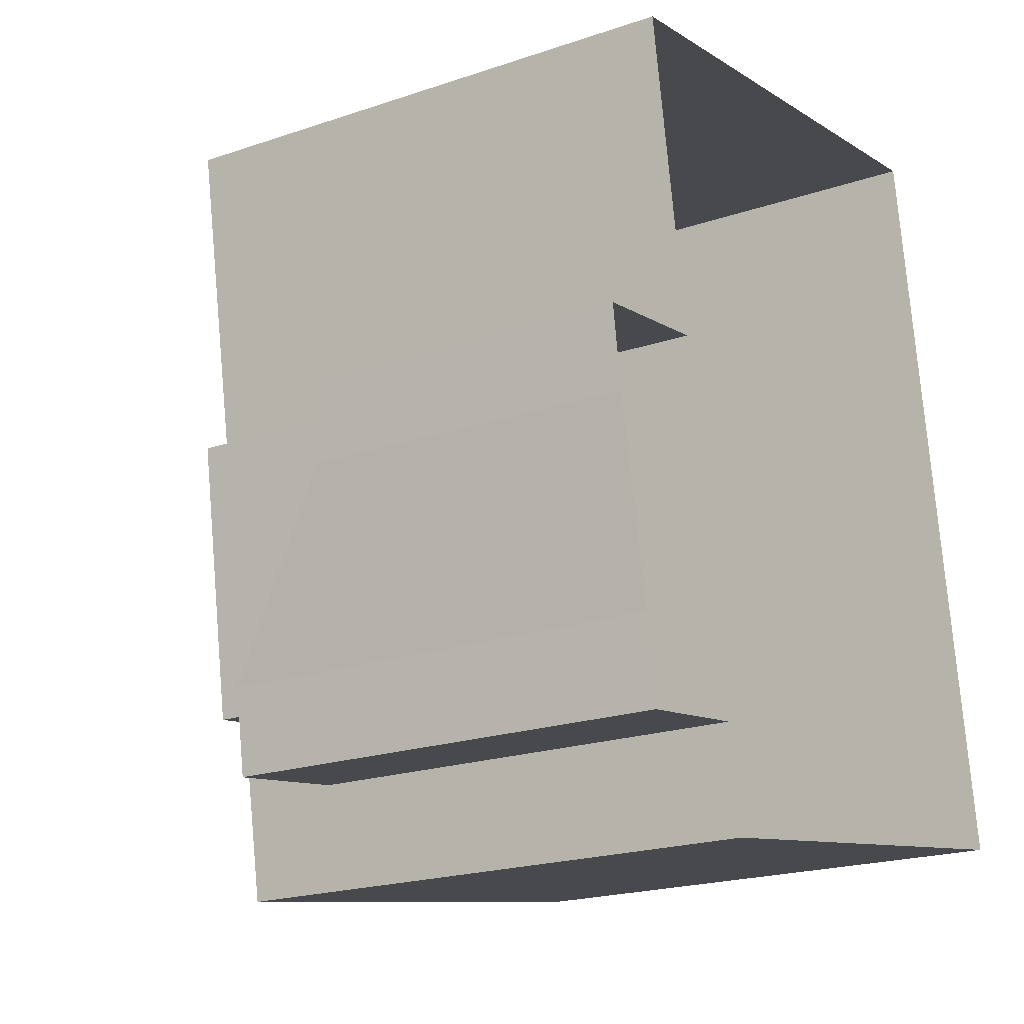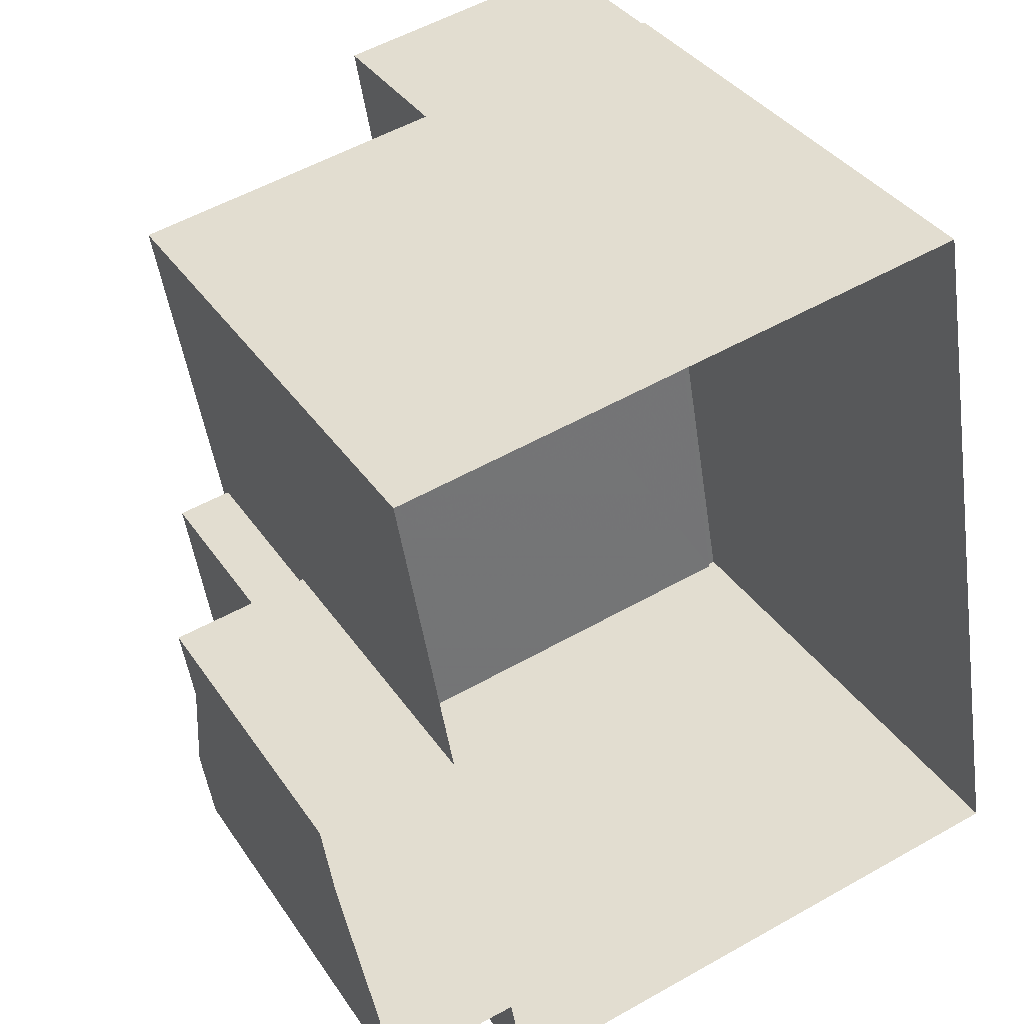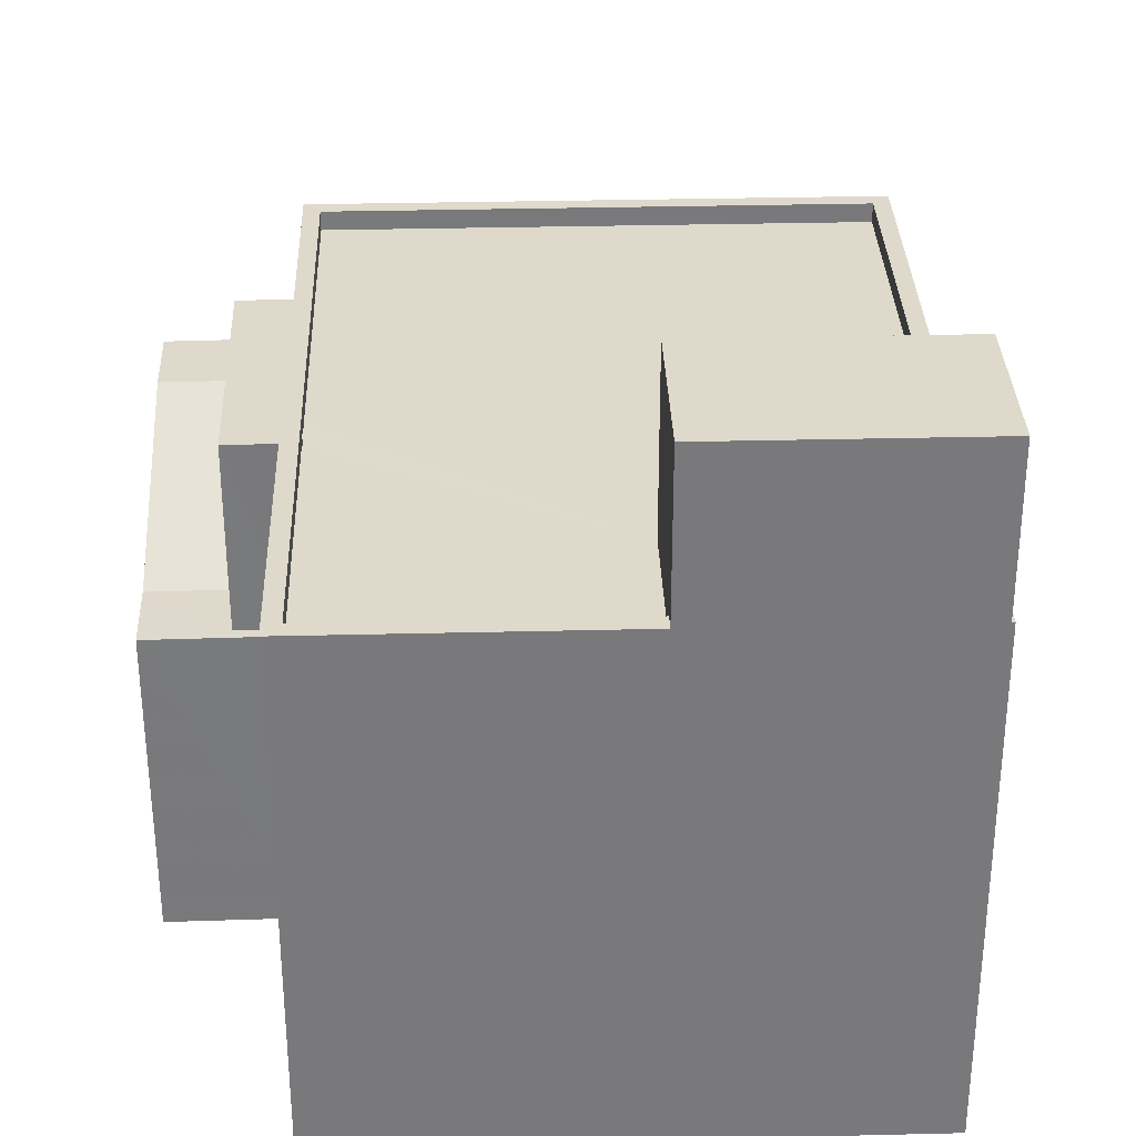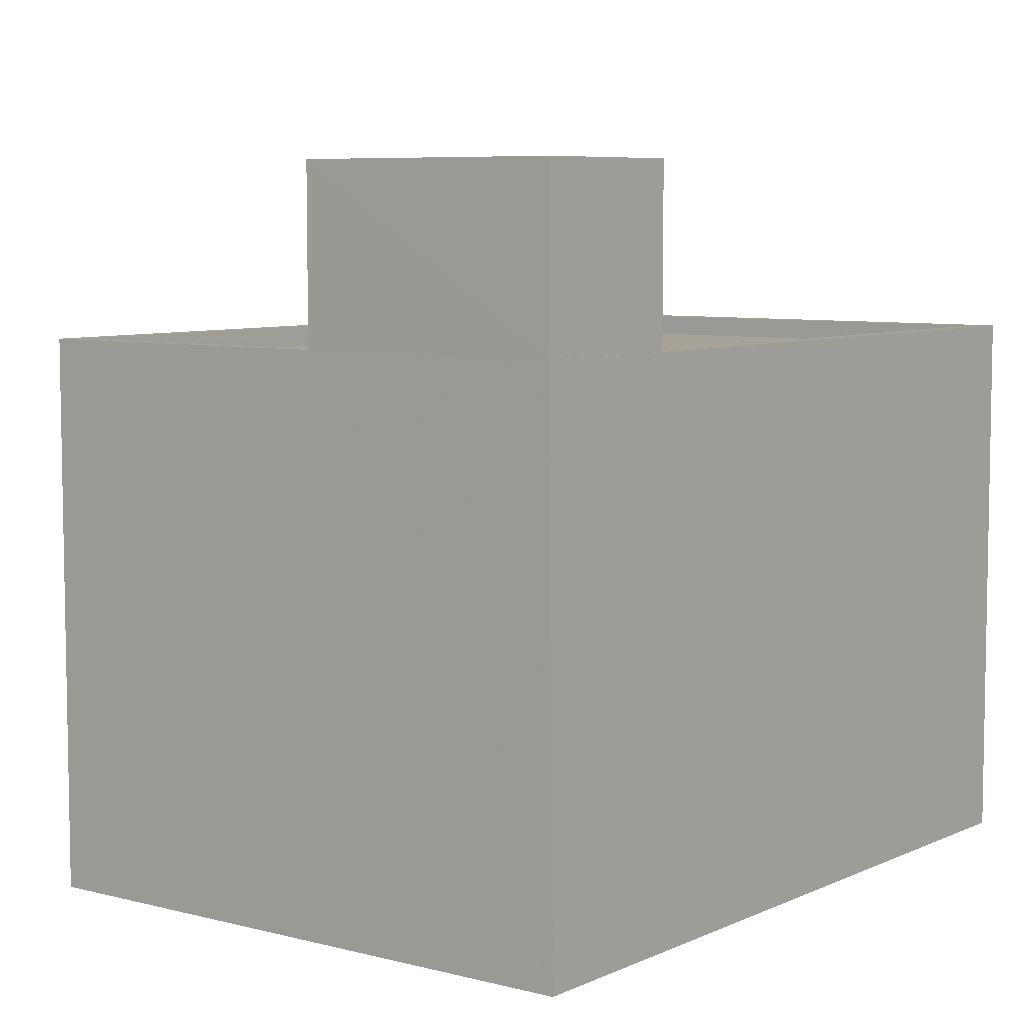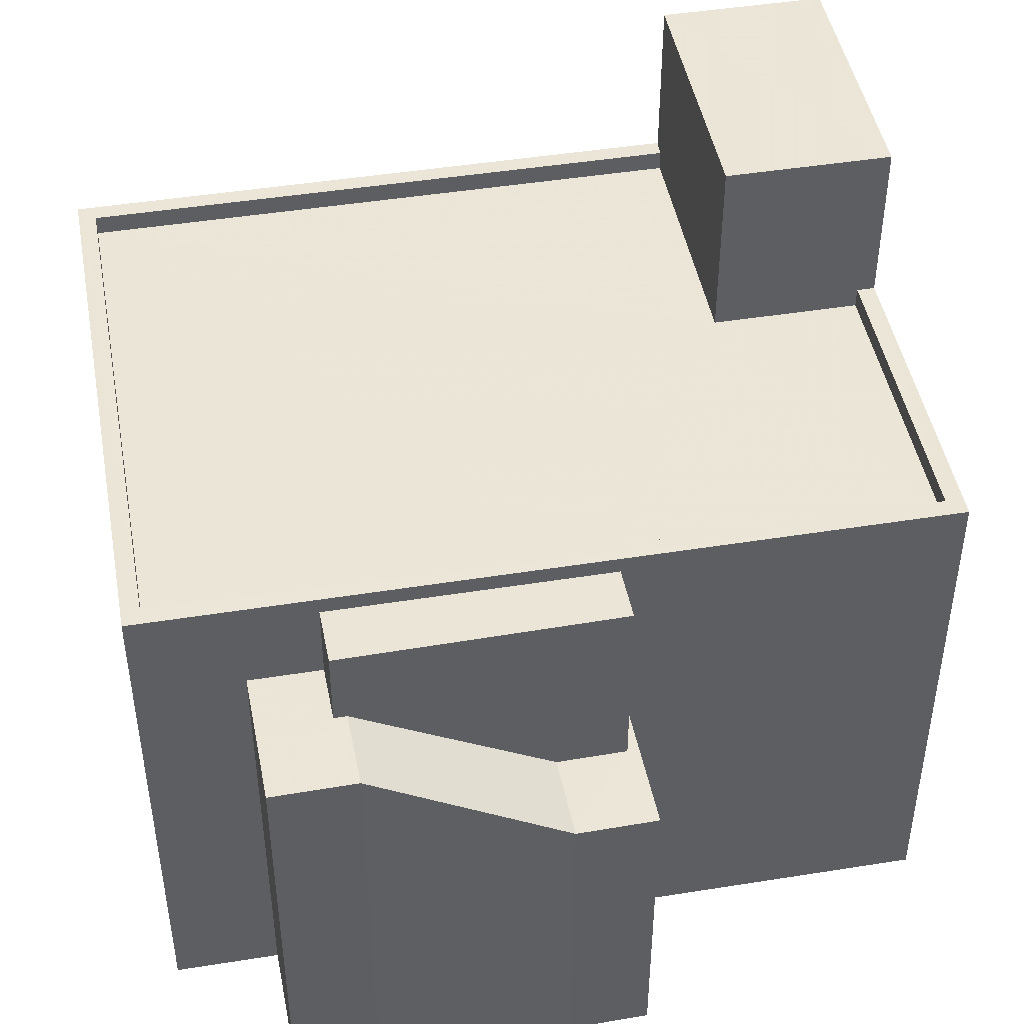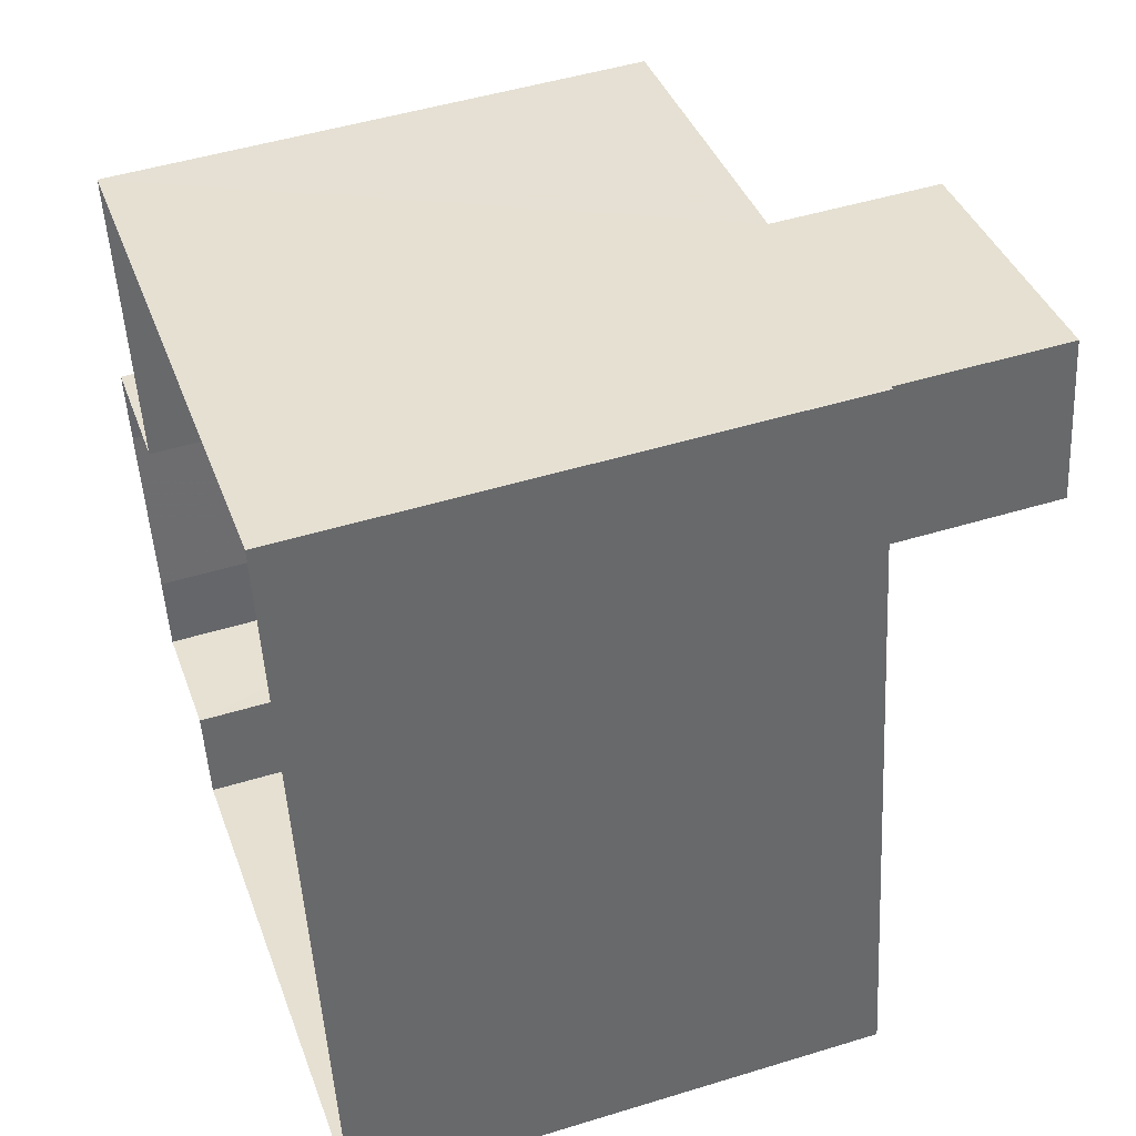
<metadata>
{"format":"obj","ext":"obj","renderer":"f3d","projection":"perspective","resolution":1024,"background":"white","views":[{"elev":-20.4,"azim":121.9,"up":"+Y"},{"elev":35.8,"azim":150.7,"up":"+Y"},{"elev":32.3,"azim":168.4,"up":"+Z"},{"elev":6.8,"azim":-152.3,"up":"+Z"},{"elev":46.0,"azim":69.9,"up":"+Z"},{"elev":48.5,"azim":-108.9,"up":"+Y"}]}
</metadata>
<code>
v -8911 -3.772e+04 26.73
v -8911 -3.772e+04 26.73
v -8913 -3.772e+04 26.73
v -8912 -3.772e+04 26.73
v -8914 -3.772e+04 26.73
v -8910 -3.772e+04 26.73
v -8914 -3.773e+04 26.73
v -8924 -3.772e+04 26.74
v -8912 -3.771e+04 26.73
v -8922 -3.771e+04 26.74
v -8911 -3.772e+04 32.36
v -8912 -3.772e+04 32.36
v -8912 -3.772e+04 33.37
v -8913 -3.772e+04 34.33
v -8911 -3.772e+04 34.33
v -8913 -3.772e+04 32.36
v -8912 -3.772e+04 32.36
v -8910 -3.772e+04 32.36
v -8913 -3.772e+04 32.36
v -8913 -3.772e+04 34.33
v -8912 -3.772e+04 34.33
v -8914 -3.772e+04 34.33
v -8914 -3.772e+04 34.33
v -8913 -3.772e+04 35.7
v -8913 -3.772e+04 35.7
v -8912 -3.772e+04 35.7
v -8914 -3.772e+04 35.7
v -8913 -3.772e+04 35.7
v -8913 -3.772e+04 35.7
v -8913 -3.772e+04 35.7
v -8924 -3.772e+04 35.65
v -8914 -3.773e+04 35.64
v -8913 -3.772e+04 35.64
v -8912 -3.771e+04 35.64
v -8917 -3.771e+04 35.65
v -8918 -3.771e+04 35.65
v -8913 -3.772e+04 35.64
v -8913 -3.772e+04 35.64
v -8922 -3.771e+04 35.65
v -8922 -3.771e+04 36
v -8922 -3.771e+04 36
v -8922 -3.771e+04 36
v -8917 -3.771e+04 36
v -8912 -3.771e+04 35.99
v -8912 -3.771e+04 35.99
v -8914 -3.773e+04 35.99
v -8914 -3.773e+04 35.99
v -8924 -3.772e+04 36
v -8917 -3.771e+04 36
v -8924 -3.772e+04 36
v -8922 -3.771e+04 36
v -8922 -3.771e+04 38.87
v -8918 -3.771e+04 38.87
v -8917 -3.771e+04 38.87
v -8922 -3.771e+04 38.87
f 1 2 3
f 2 4 5
f 6 1 3
f 5 7 8
f 9 3 10
f 10 3 8
f 3 2 5
f 3 5 8
f 11 12 13
f 13 14 15
f 11 13 15
f 16 17 18
f 18 17 11
f 16 19 17
f 11 17 12
f 15 14 20
f 15 20 21
f 20 22 21
f 20 23 22
f 24 25 26
f 24 27 25
f 28 29 30
f 31 32 33
f 34 35 36
f 34 37 38
f 36 39 31
f 37 36 33
f 36 31 33
f 36 37 34
f 40 41 42
f 43 44 45
f 46 47 45
f 48 41 40
f 49 44 43
f 46 48 47
f 41 50 51
f 44 46 45
f 46 50 48
f 48 50 41
f 52 53 54
f 55 52 54
f 11 2 1
f 11 15 2
f 3 16 18
f 6 3 18
f 11 1 6
f 18 11 6
f 21 5 4
f 21 22 5
f 21 4 2
f 15 21 2
f 23 25 27
f 23 20 25
f 19 24 26
f 17 19 26
f 17 26 12
f 12 26 13
f 14 25 20
f 13 26 25
f 14 13 25
f 28 30 37
f 33 28 37
f 29 37 30
f 29 38 37
f 5 22 7
f 47 7 22
f 47 24 45
f 9 16 3
f 45 16 9
f 16 24 19
f 27 22 23
f 24 47 27
f 27 47 22
f 24 16 45
f 55 54 42
f 40 42 10
f 43 45 9
f 42 54 43
f 10 43 9
f 42 43 10
f 47 8 7
f 47 48 8
f 40 10 8
f 48 40 8
f 51 50 31
f 39 51 31
f 35 34 44
f 49 35 44
f 33 32 28
f 32 46 28
f 38 29 34
f 28 46 44
f 29 28 44
f 34 29 44
f 46 32 31
f 50 46 31
f 36 49 53
f 53 49 54
f 36 35 49
f 54 49 43
f 39 36 51
f 41 51 52
f 52 51 53
f 51 36 53
f 41 52 55
f 42 41 55

</code>
